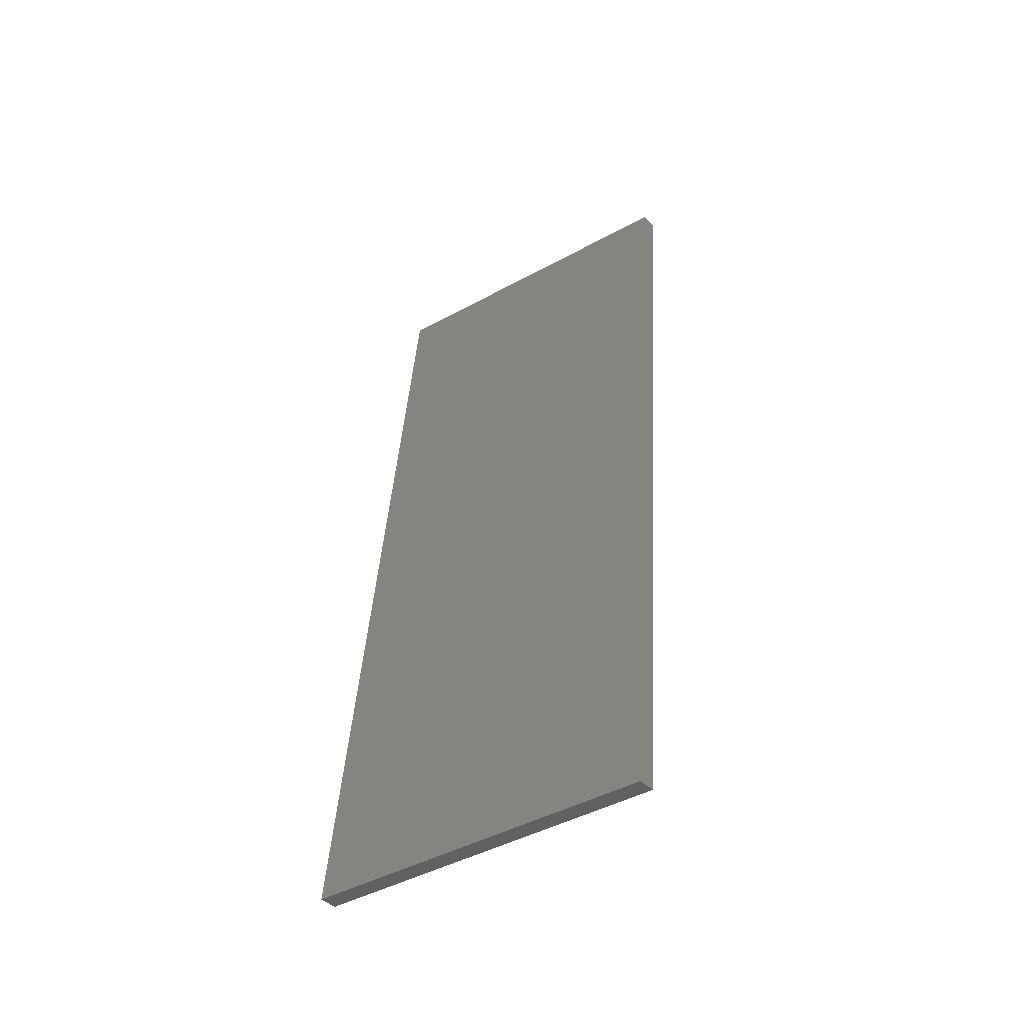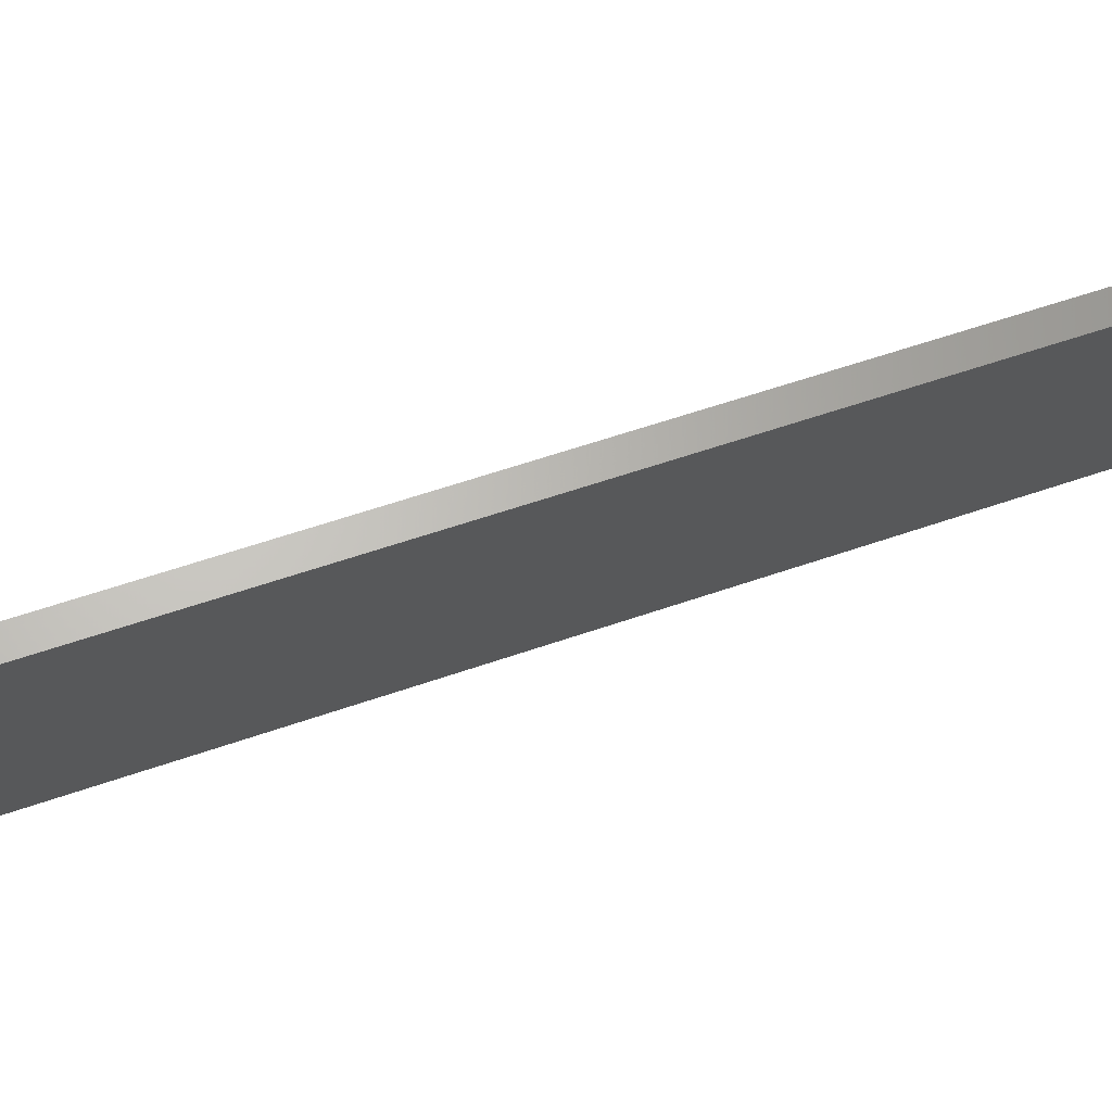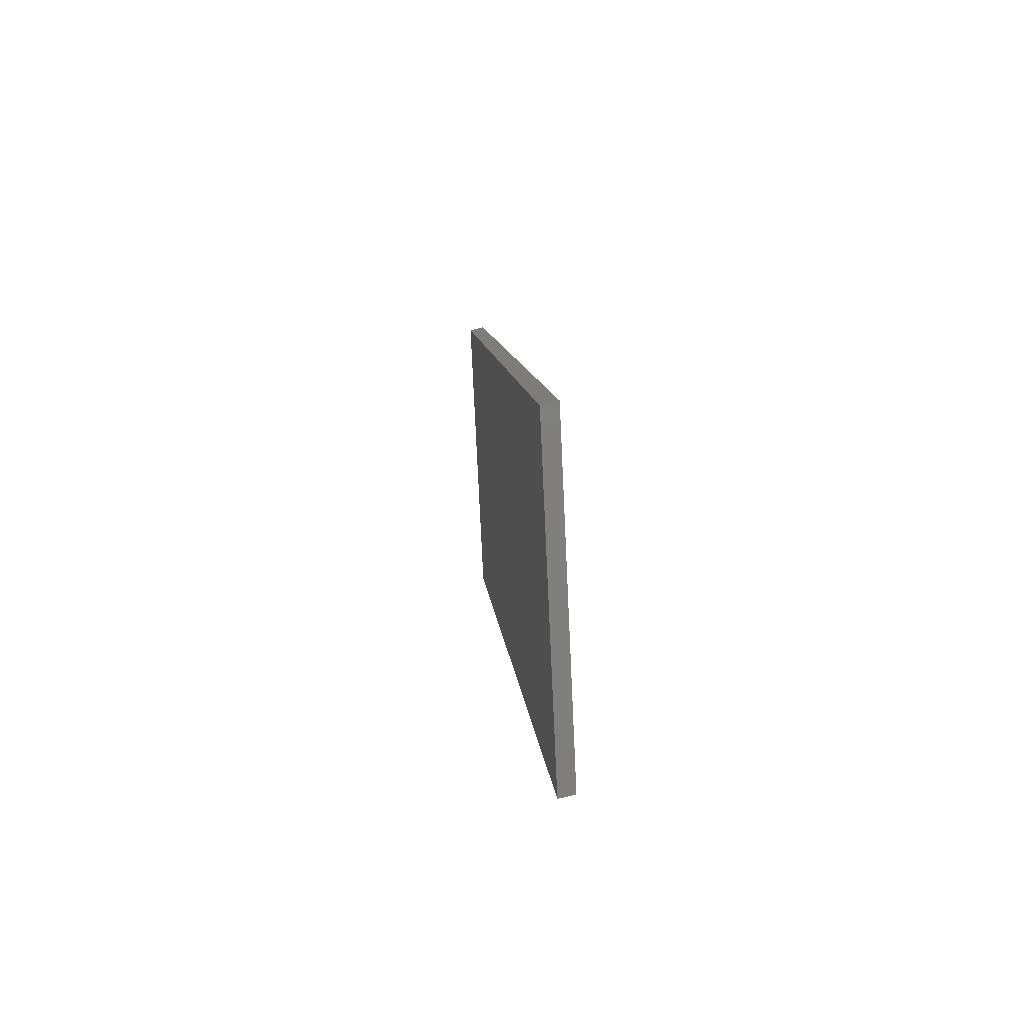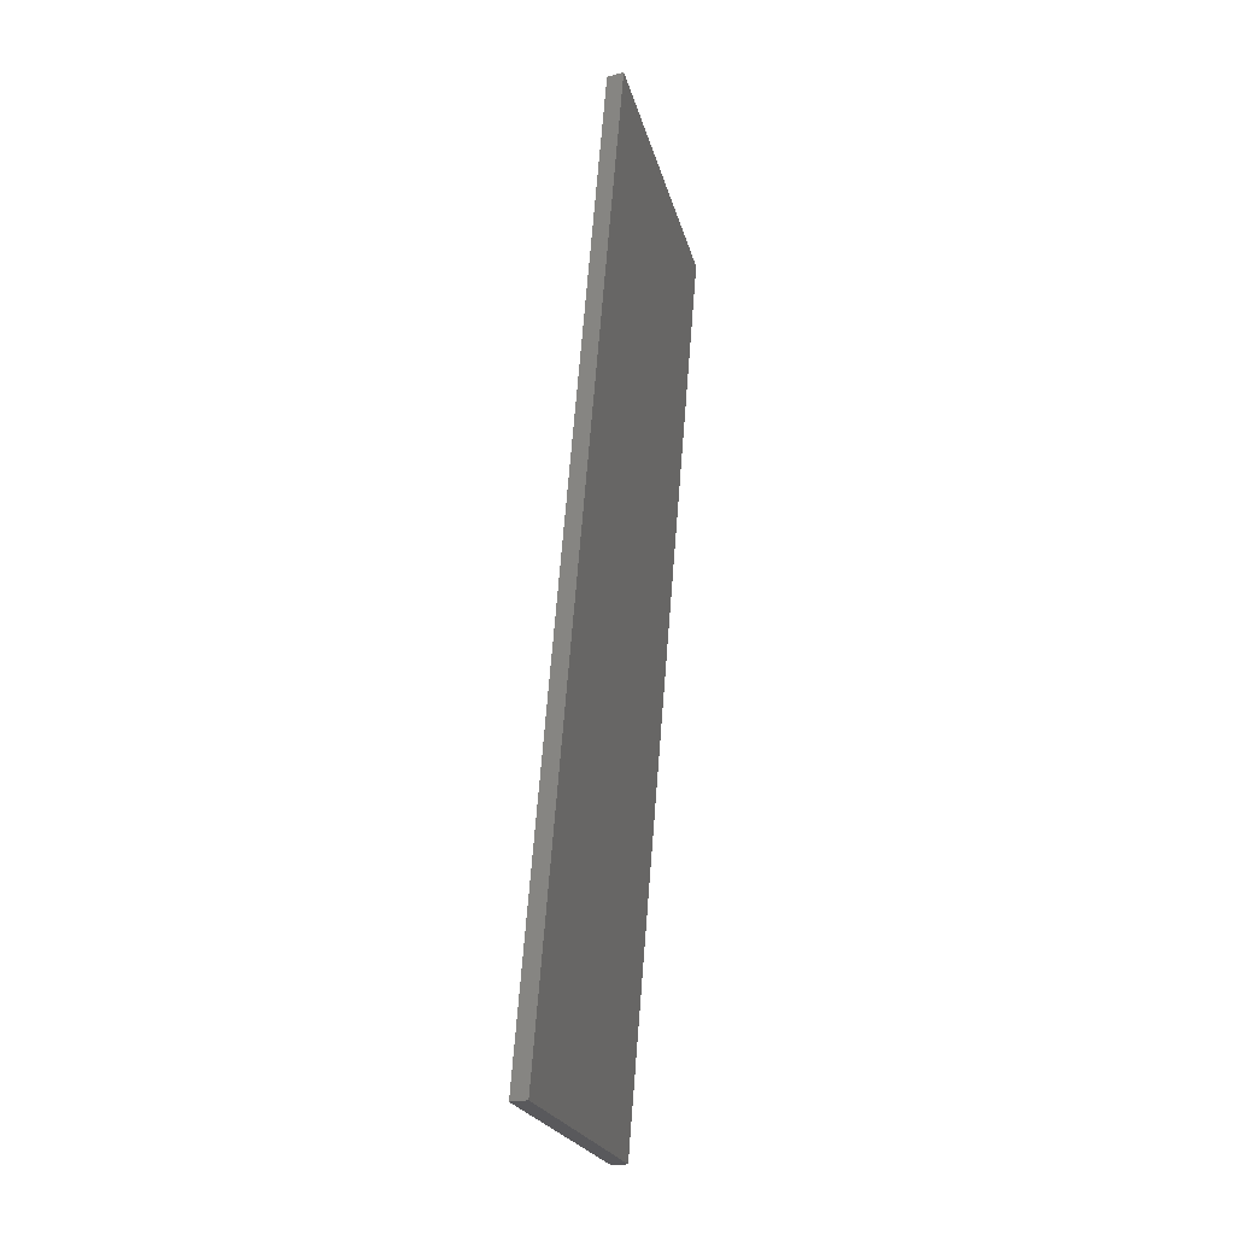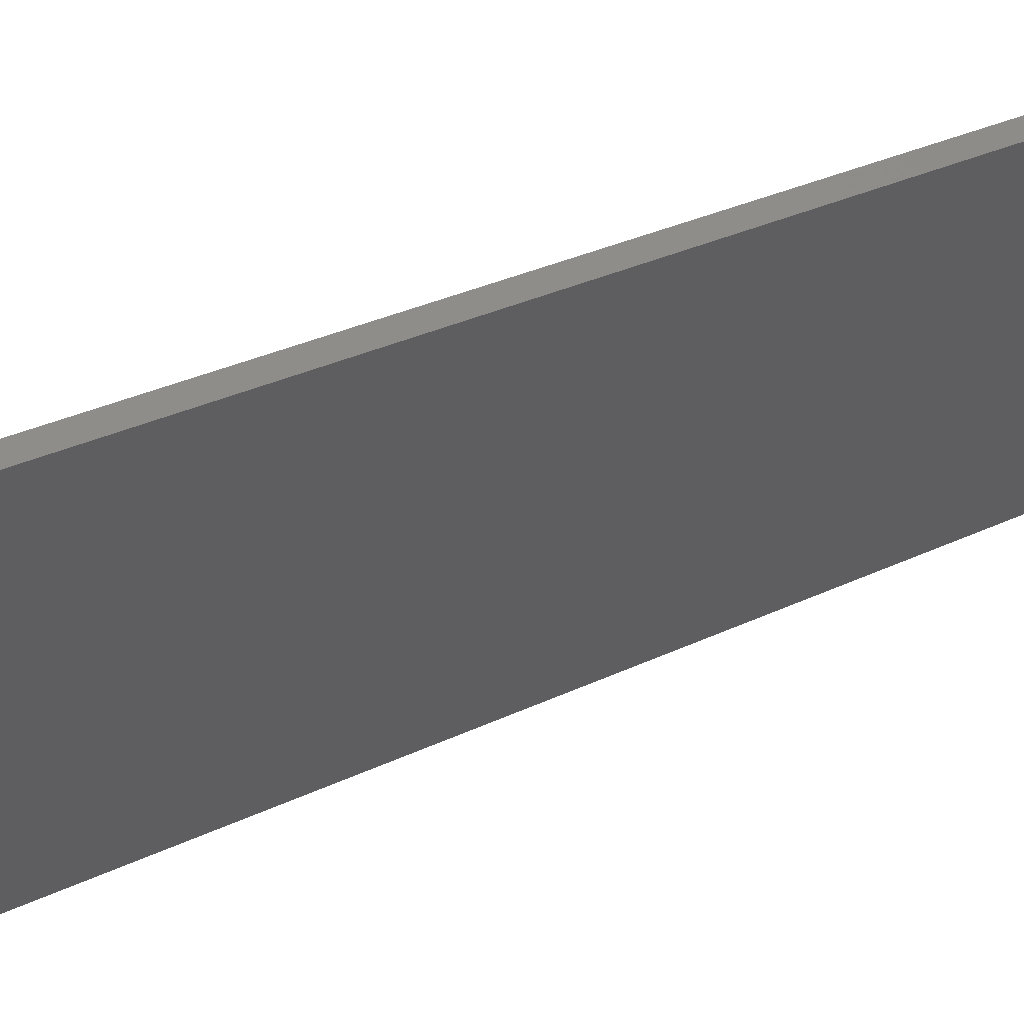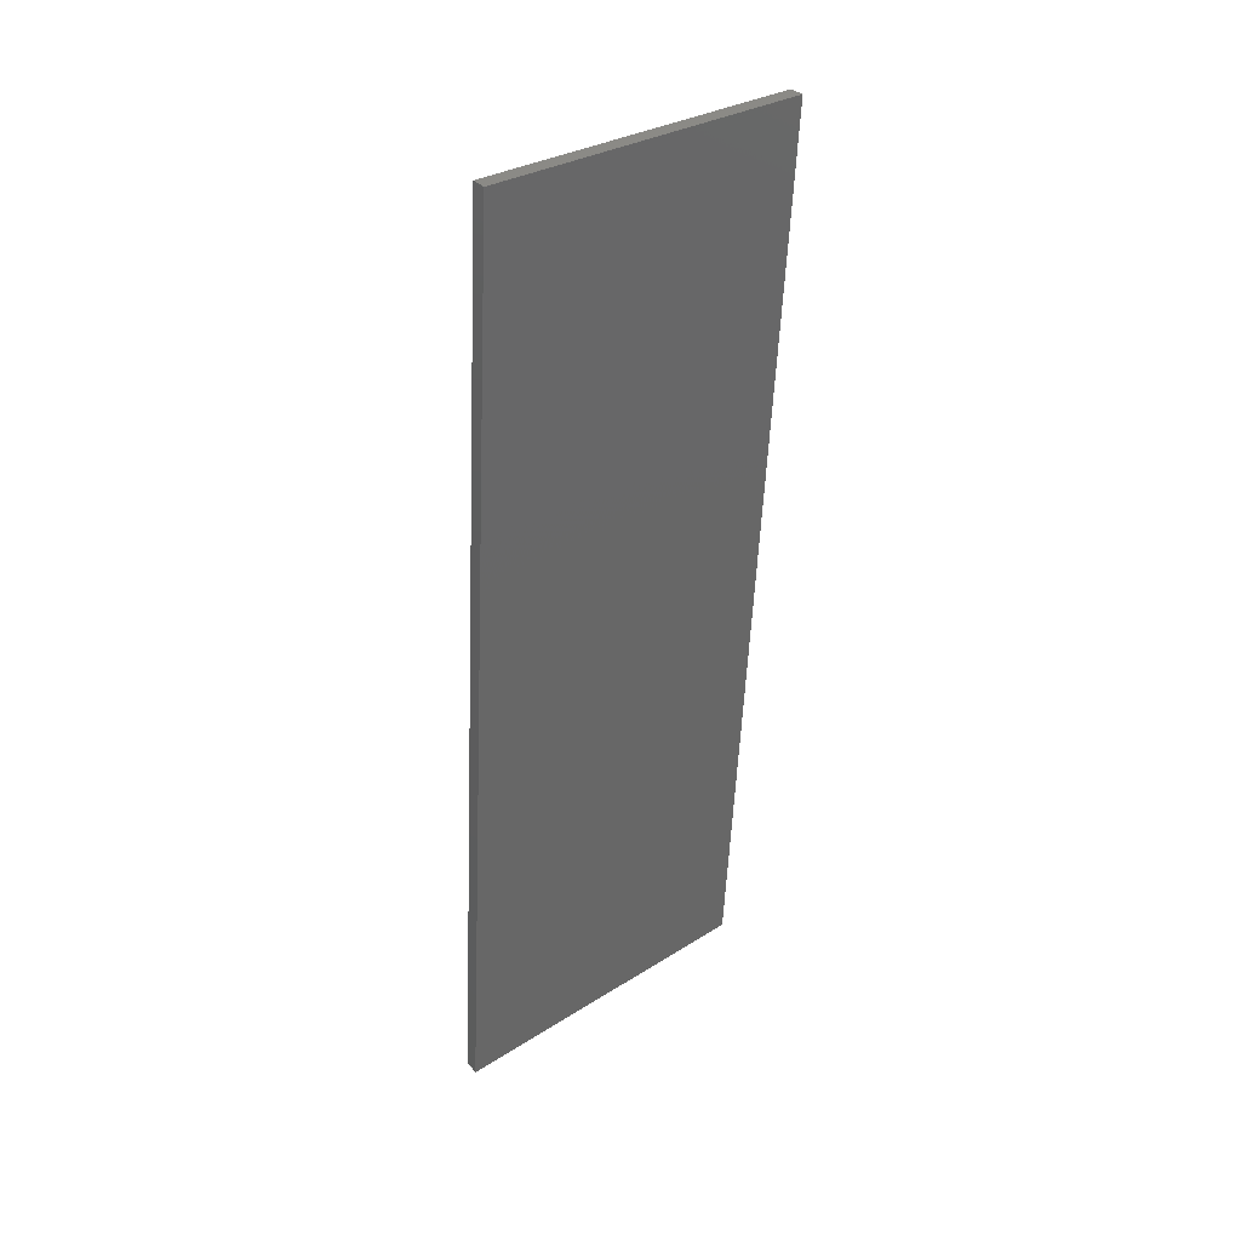
<metadata>
{"format":"stl","ext":"stl","renderer":"f3d","projection":"perspective","resolution":1024,"background":"white","views":[{"elev":-45.7,"azim":-33.0,"up":"+Y"},{"elev":53.1,"azim":63.3,"up":"+Z"},{"elev":-79.1,"azim":-152.4,"up":"+Y"},{"elev":-22.5,"azim":38.0,"up":"+Y"},{"elev":28.2,"azim":46.4,"up":"+Z"},{"elev":30.4,"azim":72.3,"up":"+Y"}]}
</metadata>
<code>
# stl→obj: 8 verts, 12 faces
v 3.169 -72.77 52.32
v 7.819 -18.12 51.21
v 11.66 -72.77 70.64
v 16.31 -18.12 69.53
v 2.196 -72.77 52.56
v 10.69 -72.77 70.87
v 6.846 -18.12 51.44
v 15.34 -18.12 69.76
f 1 2 3
f 3 2 4
f 5 6 7
f 7 6 8
f 1 3 5
f 5 3 6
f 3 4 6
f 6 4 8
f 4 2 8
f 8 2 7
f 2 1 7
f 7 1 5

</code>
